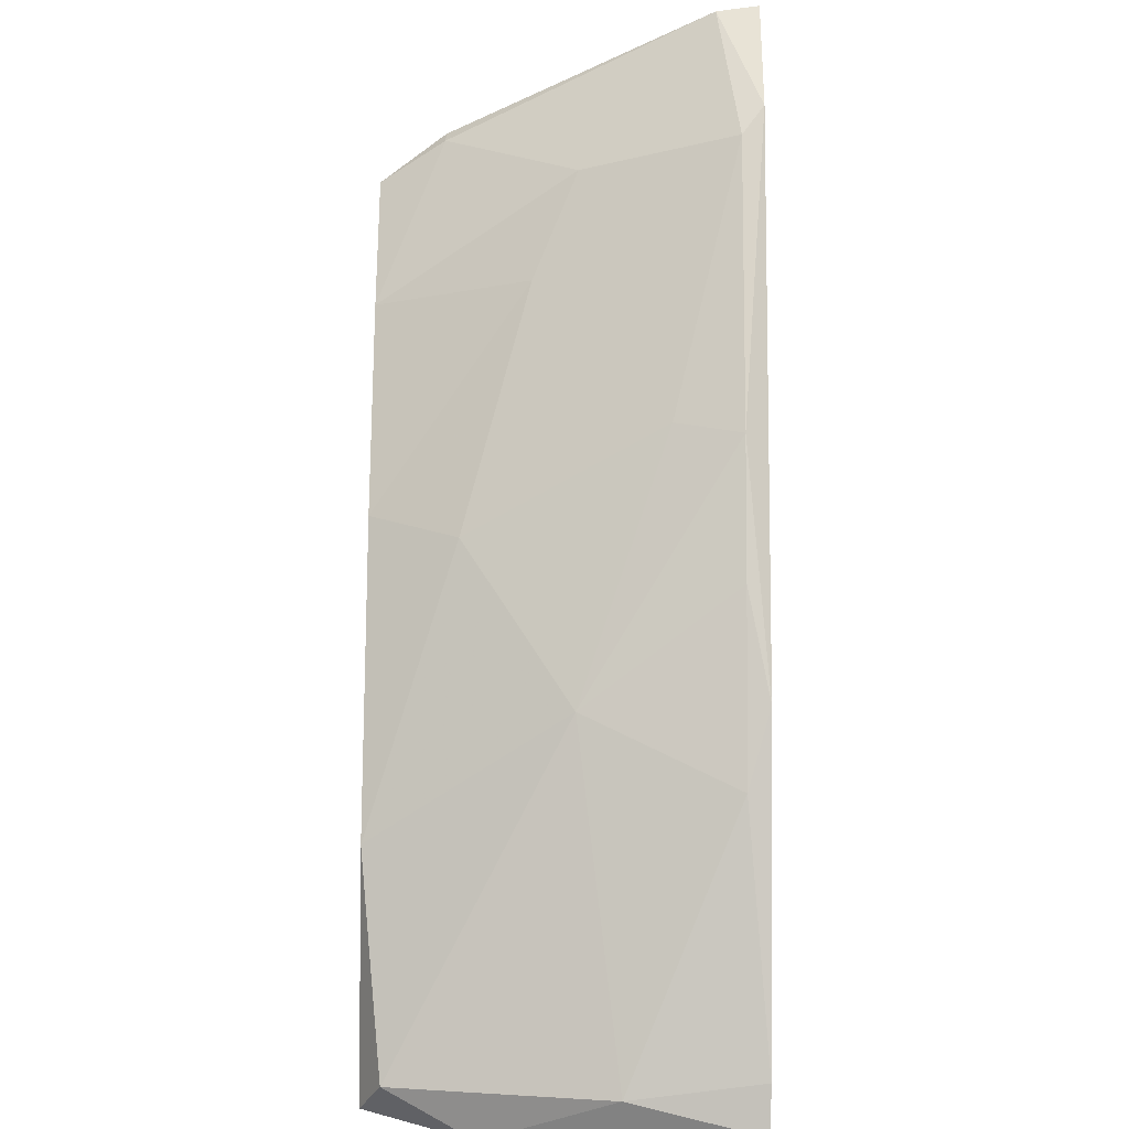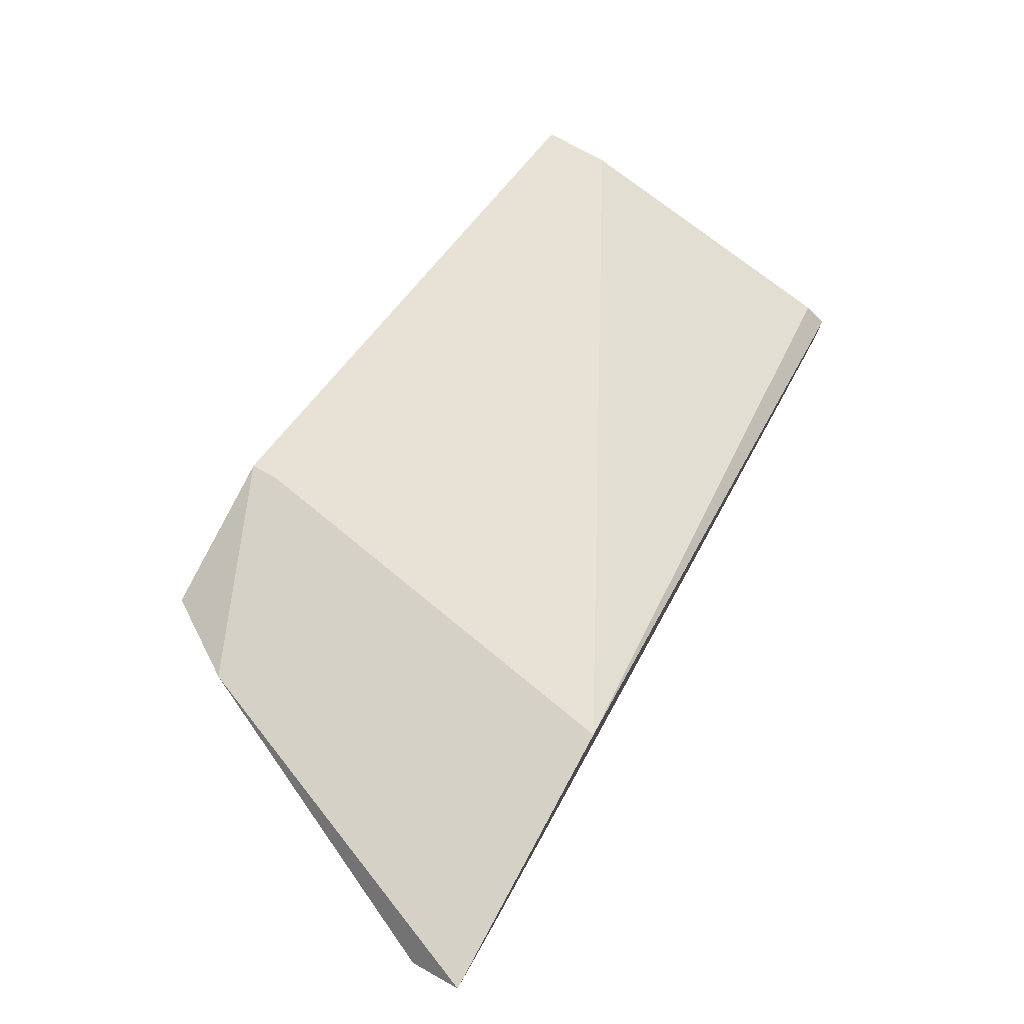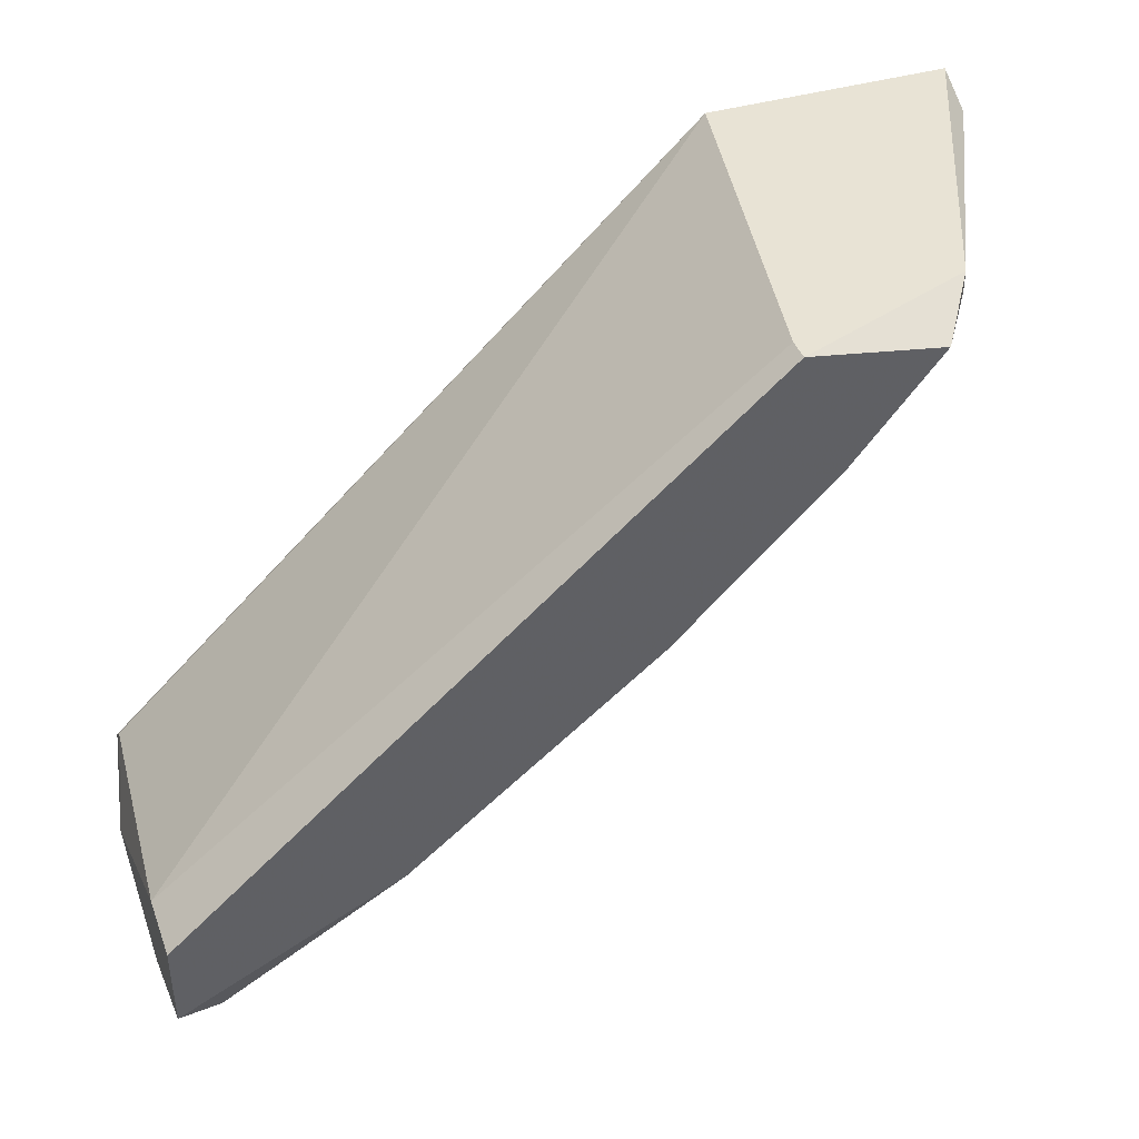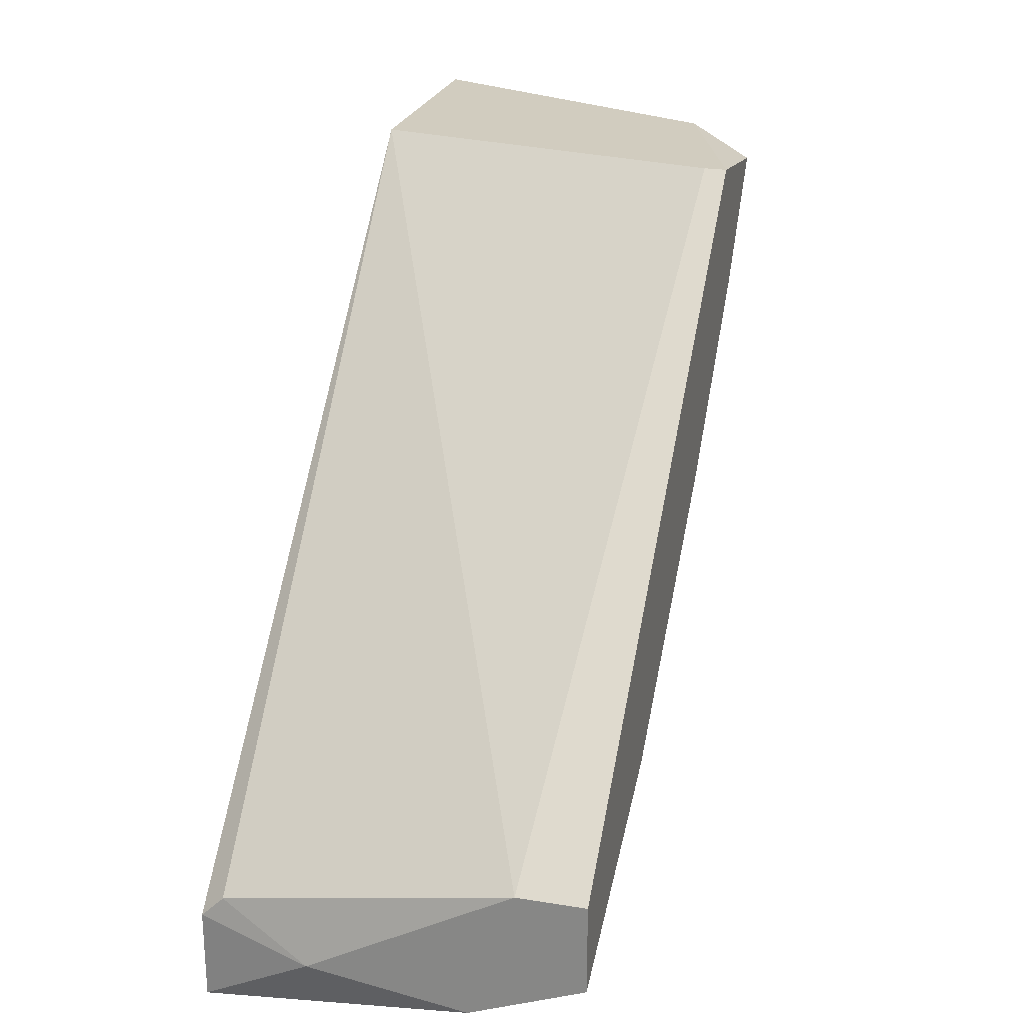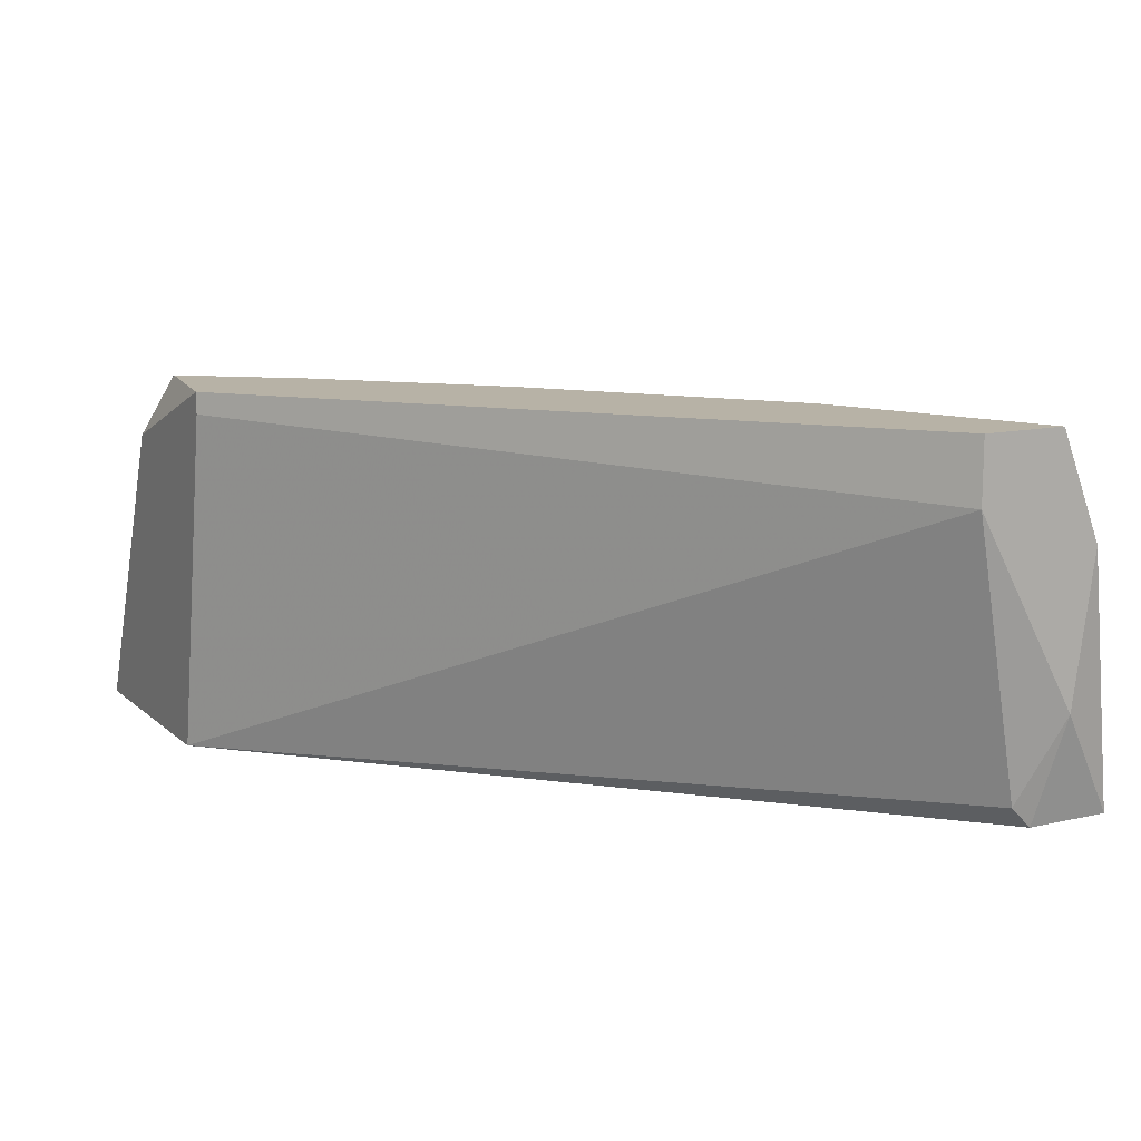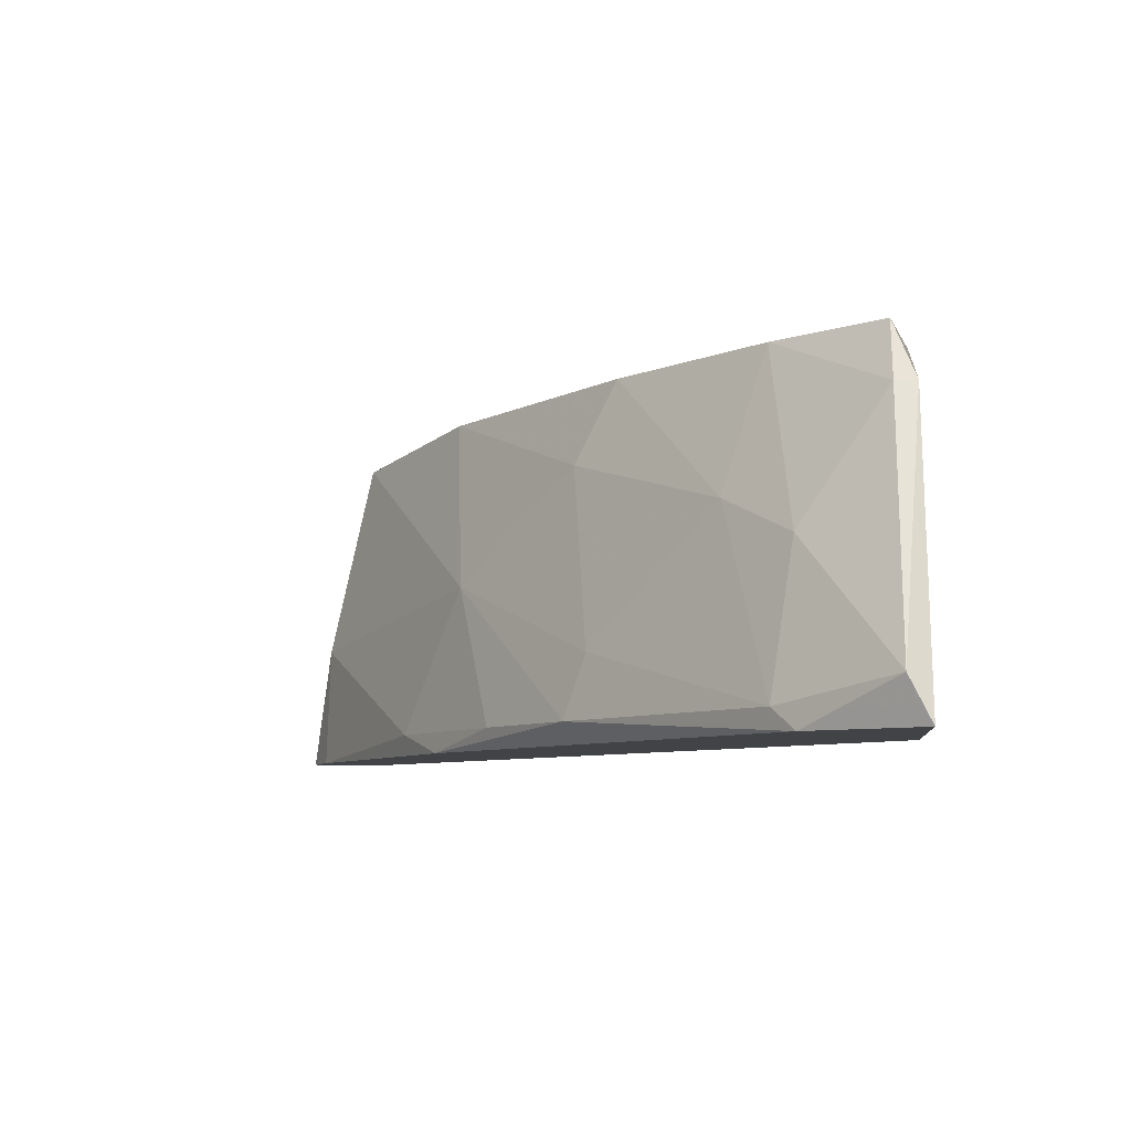
<metadata>
{"format":"obj","ext":"obj","renderer":"f3d","projection":"perspective","resolution":1024,"background":"white","views":[{"elev":-62.3,"azim":-90.5,"up":"+Z"},{"elev":78.7,"azim":-61.5,"up":"+Z"},{"elev":41.3,"azim":160.4,"up":"+Z"},{"elev":24.2,"azim":105.1,"up":"+Z"},{"elev":12.3,"azim":61.7,"up":"+Y"},{"elev":-7.0,"azim":-84.1,"up":"+Y"}]}
</metadata>
<code>
v -0.00257 0.01477 -0.05274
v -0.00257 -0.000772 -0.05792
v -0.00257 0.01995 -0.05015
v -0.01293 -0.002068 -0.03332
v -0.01164 0.01995 -0.04109
v 0.01944 -0.002068 -0.07216
v -0.009046 0.01866 -0.03332
v -0.009046 0.003114 -0.05145
v -0.009046 -0.000772 -0.05274
v -0.009046 0.01995 -0.03332
v 0.02203 0.01866 -0.06957
v 0.02203 -0.002068 -0.07346
v 0.02073 0.005706 -0.07216
v -0.01941 0.01606 -0.03332
v -0.01941 0.01606 -0.03461
v -0.01941 0.008295 -0.03979
v 0.02332 -0.002068 -0.06828
v 0.02332 -0.002068 -0.07346
v 0.02332 -0.000772 -0.06698
v 0.01167 0.01995 -0.0618
v -0.01682 0.01995 -0.03461
v -0.01423 0.01088 -0.04368
v 0.002603 -0.002068 -0.0618
v -0.02718 -0.002068 -0.03332
v -0.02718 0.000523 -0.03461
v 0.003896 0.008295 -0.06051
v 0.02463 0.01606 -0.0631
v 0.02463 0.004409 -0.06957
v 0.02463 0.01347 -0.07087
v 0.02463 0.01995 -0.06828
v 0.02463 0.01995 -0.0631
v -0.02329 -0.002068 -0.03979
v -0.02199 -0.000772 -0.04109
v 0.006487 -0.000772 -0.06439
f 33 8 9
f 6 12 4
f 6 4 32
f 14 4 10
f 31 20 10
f 10 20 3
f 4 14 24
f 32 4 24
f 31 10 27
f 4 19 27
f 14 10 21
f 10 3 21
f 20 11 26
f 31 27 29
f 12 6 13
f 26 11 13
f 11 29 13
f 24 14 25
f 32 24 25
f 4 12 17
f 19 4 17
f 6 32 23
f 3 20 1
f 20 26 1
f 26 8 1
f 20 31 30
f 11 20 30
f 29 11 30
f 31 29 30
f 27 19 28
f 29 27 28
f 19 17 28
f 10 4 7
f 4 27 7
f 27 10 7
f 21 3 5
f 32 25 33
f 25 16 33
f 2 26 34
f 13 6 34
f 26 13 34
f 6 23 34
f 23 2 34
f 12 13 18
f 13 29 18
f 17 12 18
f 29 28 18
f 28 17 18
f 14 21 15
f 25 14 15
f 16 25 15
f 5 16 15
f 21 5 15
f 3 1 22
f 1 8 22
f 5 3 22
f 16 5 22
f 8 33 22
f 33 16 22
f 26 2 9
f 8 26 9
f 23 32 9
f 2 23 9
f 32 33 9

</code>
